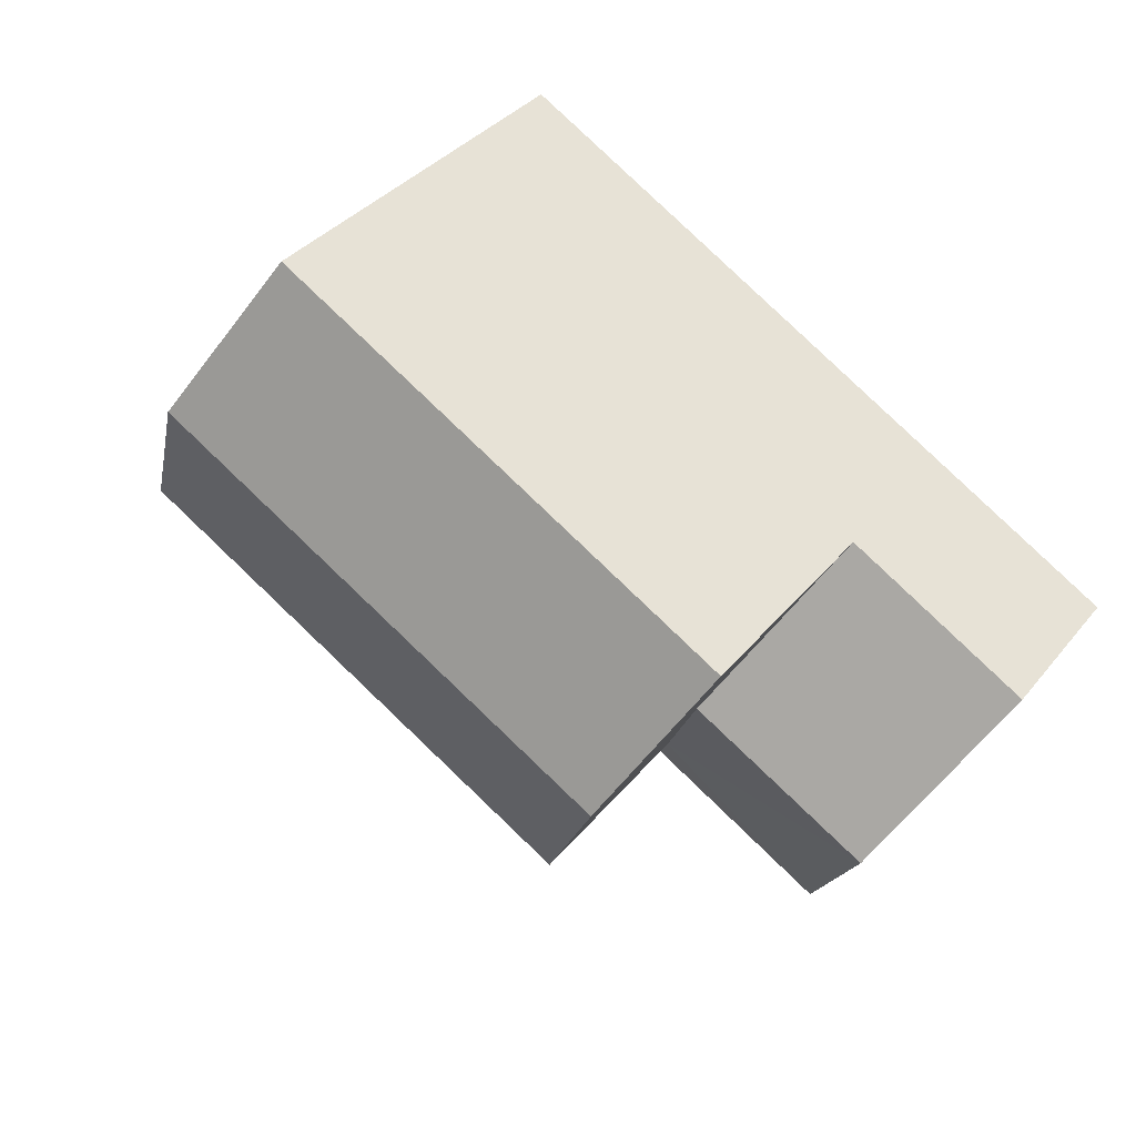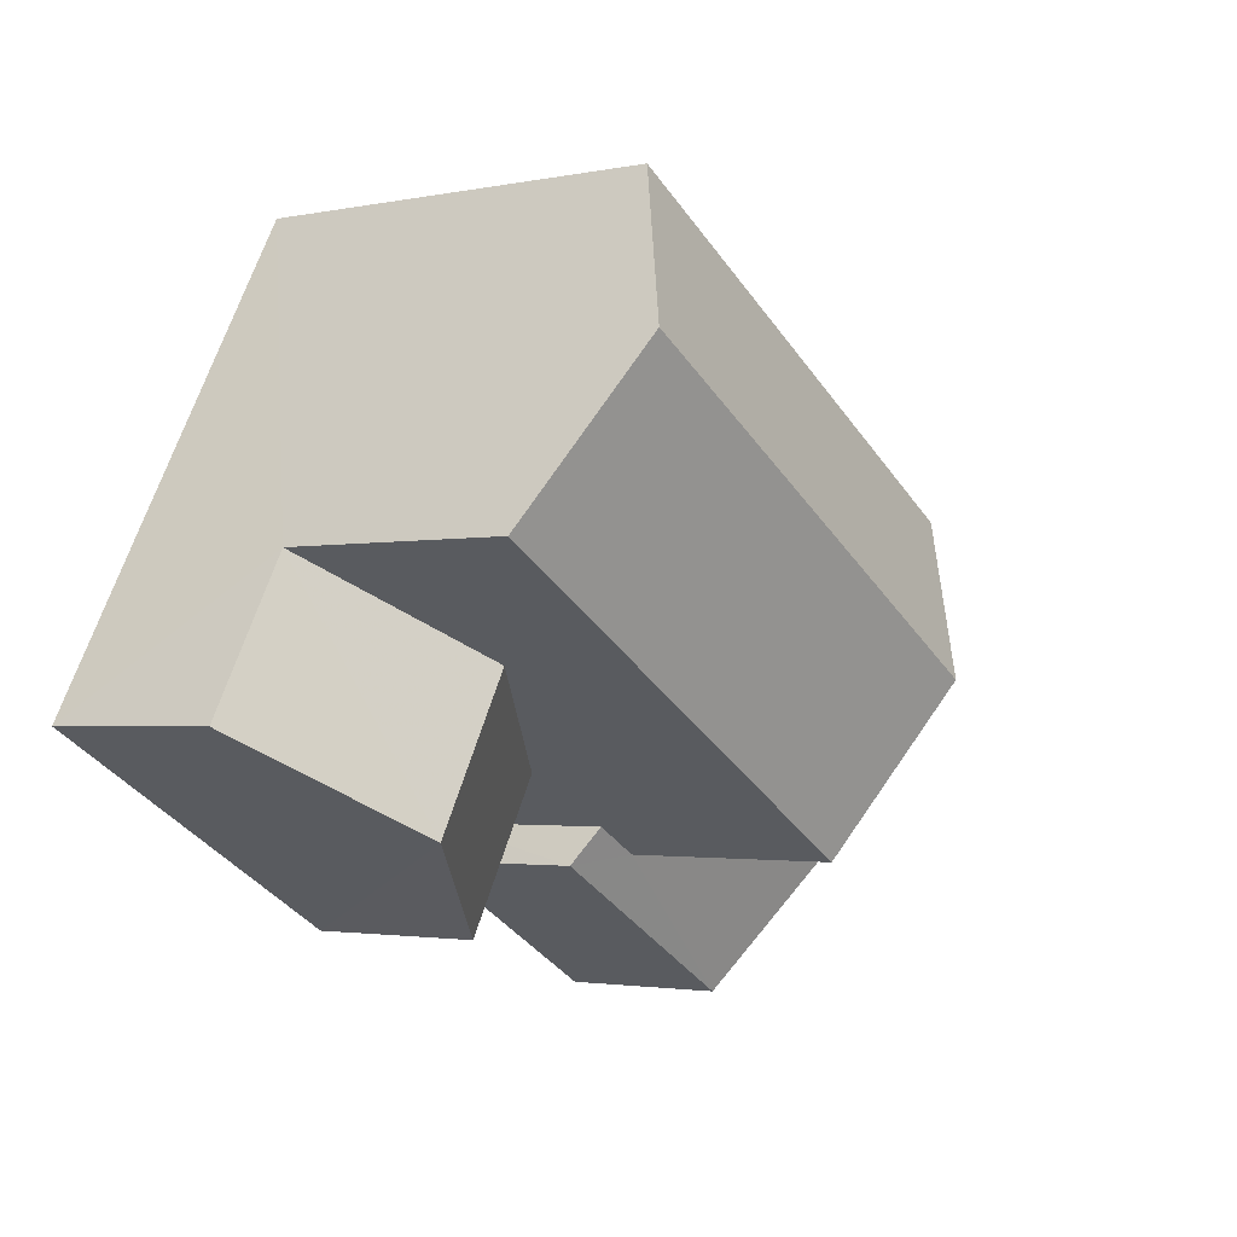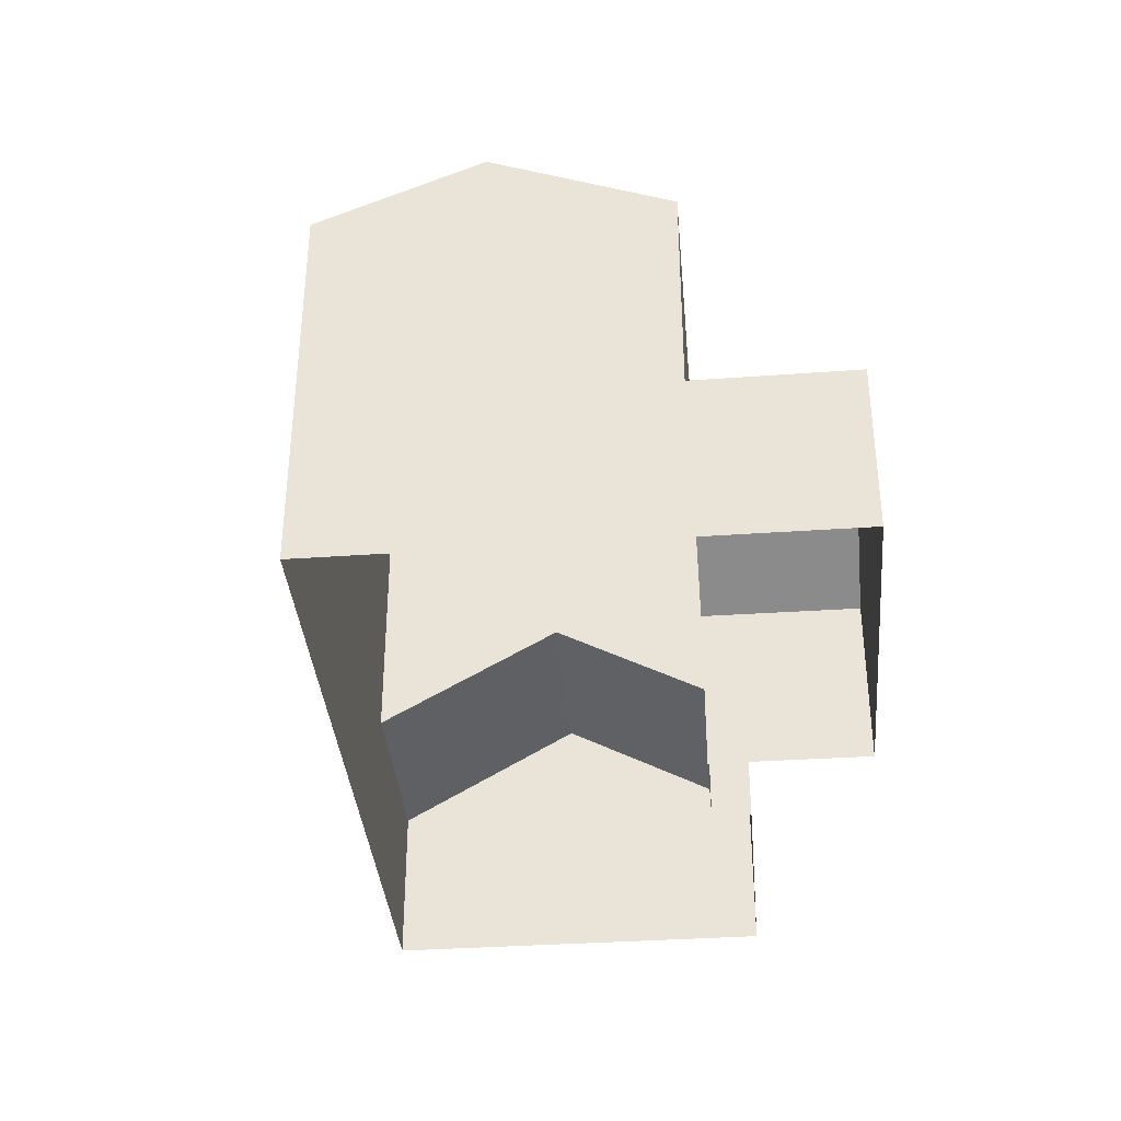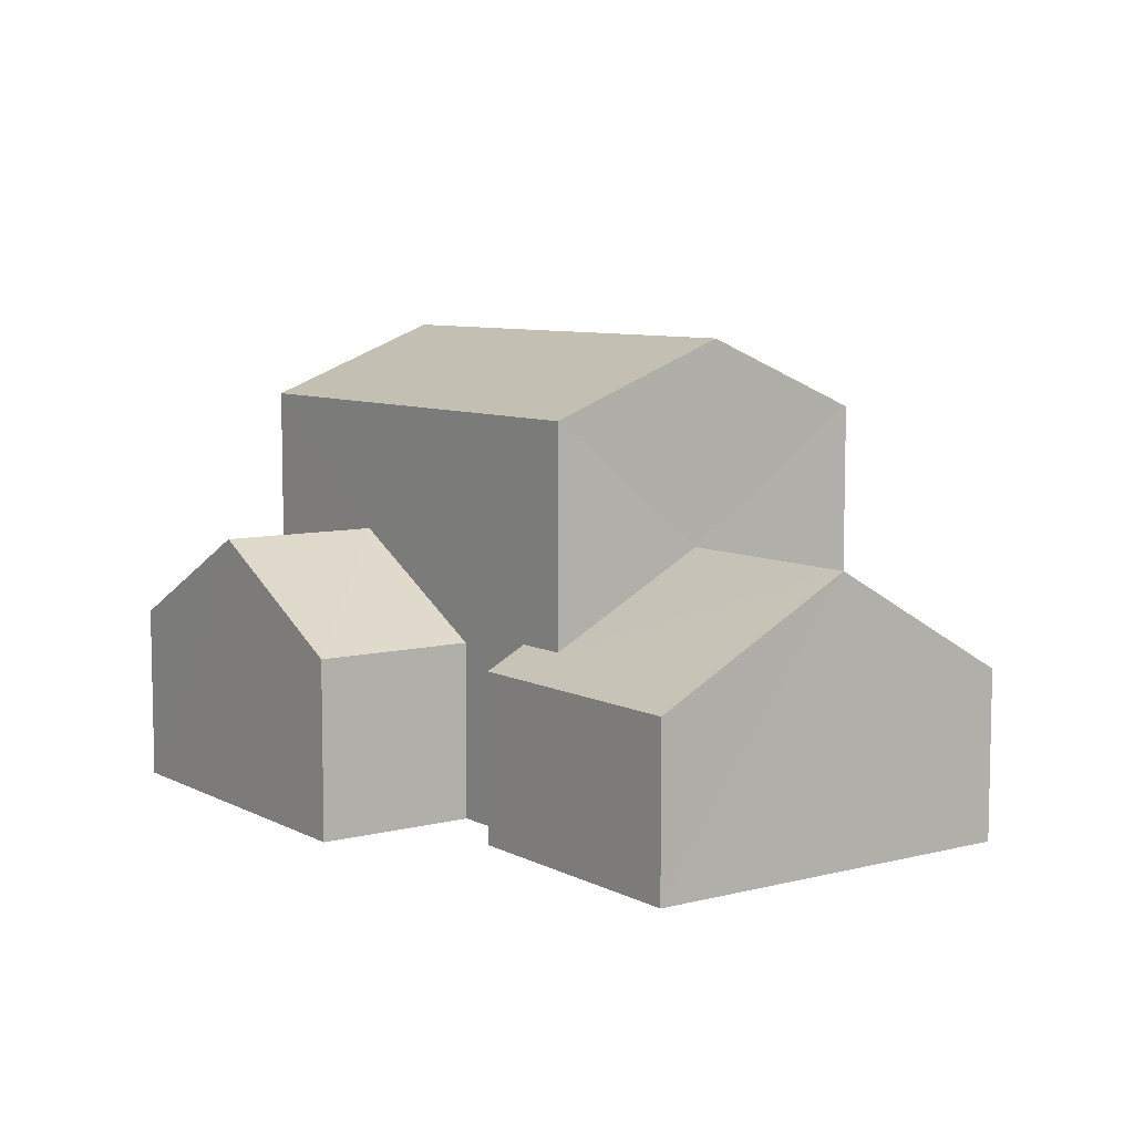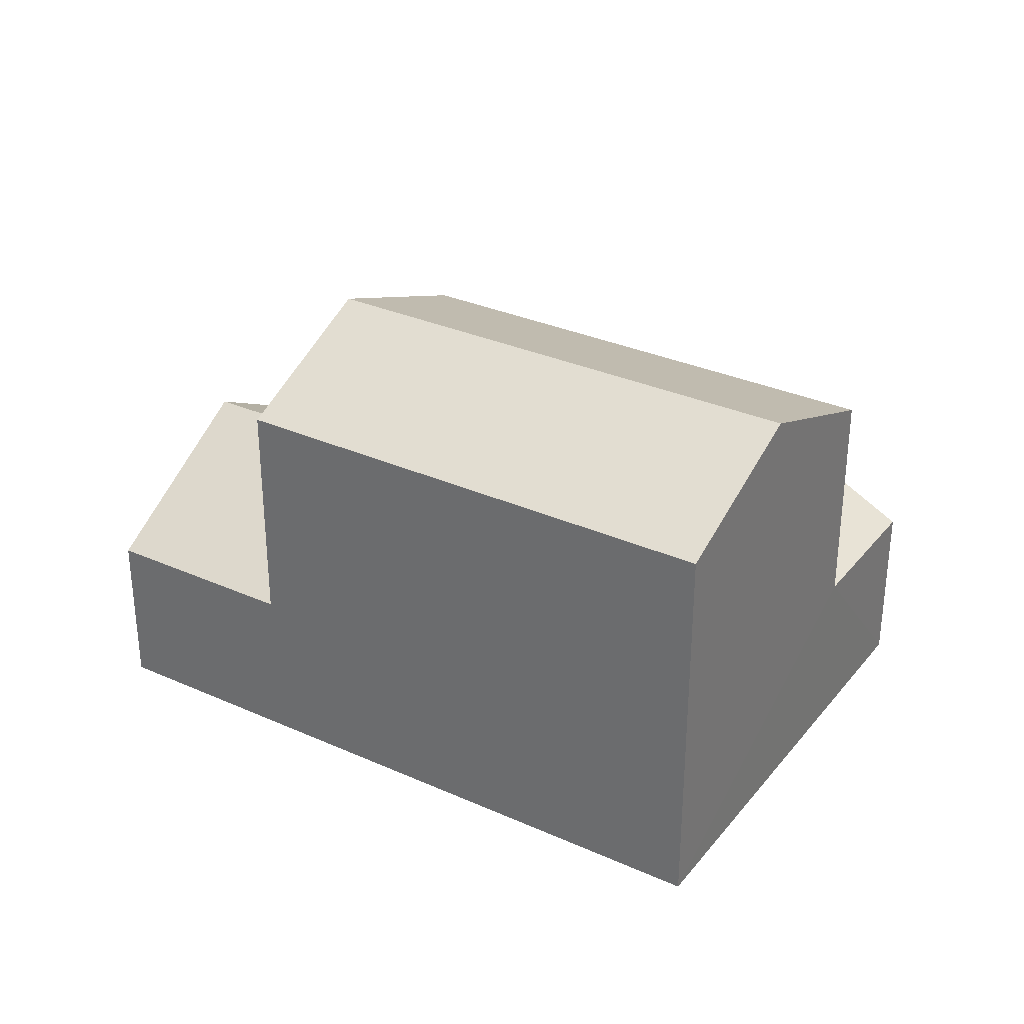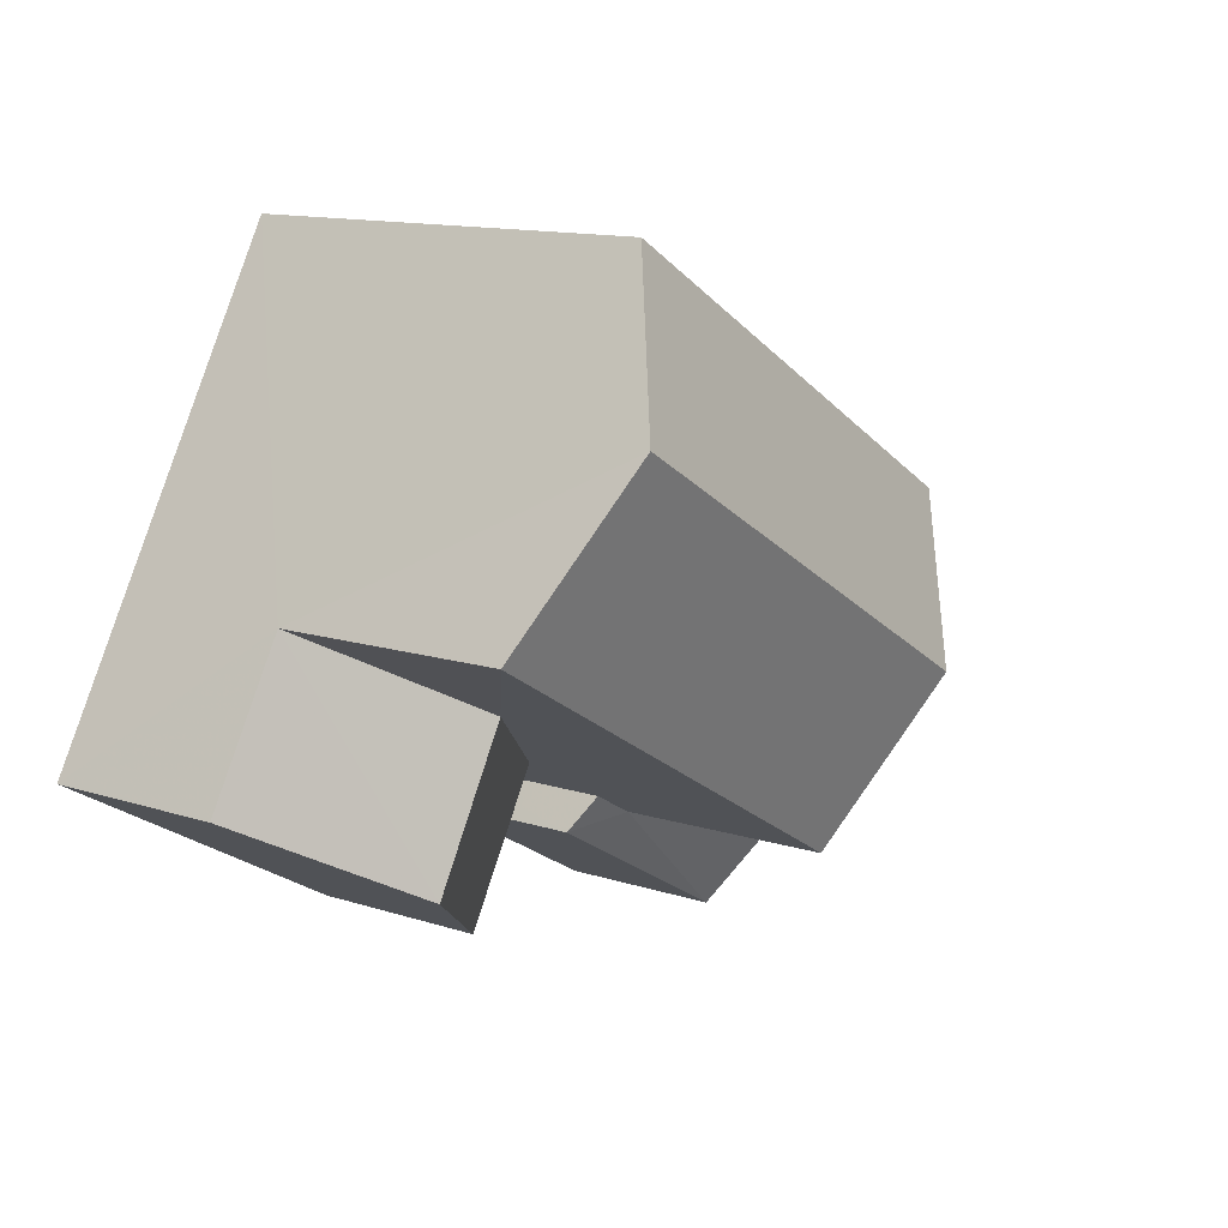
<metadata>
{"format":"obj","ext":"obj","renderer":"f3d","projection":"perspective","resolution":1024,"background":"white","views":[{"elev":35.9,"azim":33.5,"up":"+Y"},{"elev":-2.1,"azim":-53.9,"up":"+Y"},{"elev":-36.7,"azim":-114.8,"up":"+Z"},{"elev":7.7,"azim":24.6,"up":"+Z"},{"elev":31.8,"azim":-177.7,"up":"+Z"},{"elev":12.8,"azim":-53.4,"up":"+Y"}]}
</metadata>
<code>
v -2.209e+05 -1.256e+05 24.68
v -2.209e+05 -1.256e+05 24.68
v -2.209e+05 -1.256e+05 24.68
v -2.209e+05 -1.256e+05 24.68
v -2.209e+05 -1.256e+05 24.68
v -2.209e+05 -1.256e+05 24.68
v -2.209e+05 -1.256e+05 24.68
v -2.209e+05 -1.256e+05 24.68
v -2.209e+05 -1.256e+05 32.45
v -2.209e+05 -1.256e+05 31.28
v -2.209e+05 -1.256e+05 32.45
v -2.209e+05 -1.256e+05 31.28
v -2.209e+05 -1.256e+05 27.41
v -2.209e+05 -1.256e+05 29.18
v -2.209e+05 -1.256e+05 27.41
v -2.209e+05 -1.256e+05 29.18
v -2.209e+05 -1.256e+05 31.28
v -2.209e+05 -1.256e+05 31.28
v -2.209e+05 -1.256e+05 27.77
v -2.209e+05 -1.256e+05 27.41
v -2.209e+05 -1.256e+05 27.77
v -2.209e+05 -1.256e+05 27.41
v -2.209e+05 -1.256e+05 29.13
v -2.209e+05 -1.256e+05 29.13
v -2.209e+05 -1.256e+05 27.57
v -2.209e+05 -1.256e+05 27.57
v -2.209e+05 -1.256e+05 27.57
v -2.209e+05 -1.256e+05 27.57
f 1 2 3
f 2 4 5
f 5 4 6
f 3 7 1
f 6 4 8
f 2 1 4
f 9 10 11
f 9 12 10
f 13 14 15
f 13 16 14
f 11 17 9
f 11 18 17
f 19 20 21
f 20 22 21
f 21 14 16
f 21 22 14
f 23 24 25
f 26 23 25
f 27 28 24
f 23 27 24
f 6 27 5
f 5 27 10
f 6 28 27
f 10 27 11
f 11 27 18
f 28 6 24
f 6 8 24
f 8 25 24
f 21 17 19
f 1 19 26
f 4 1 26
f 17 18 23
f 23 18 27
f 26 17 23
f 19 17 26
f 17 21 16
f 17 16 9
f 16 12 9
f 16 13 12
f 4 25 8
f 4 26 25
f 10 13 5
f 5 13 2
f 10 12 13
f 2 13 15
f 22 7 3
f 22 20 7
f 20 19 1
f 7 20 1
f 22 3 14
f 3 2 14
f 2 15 14

</code>
